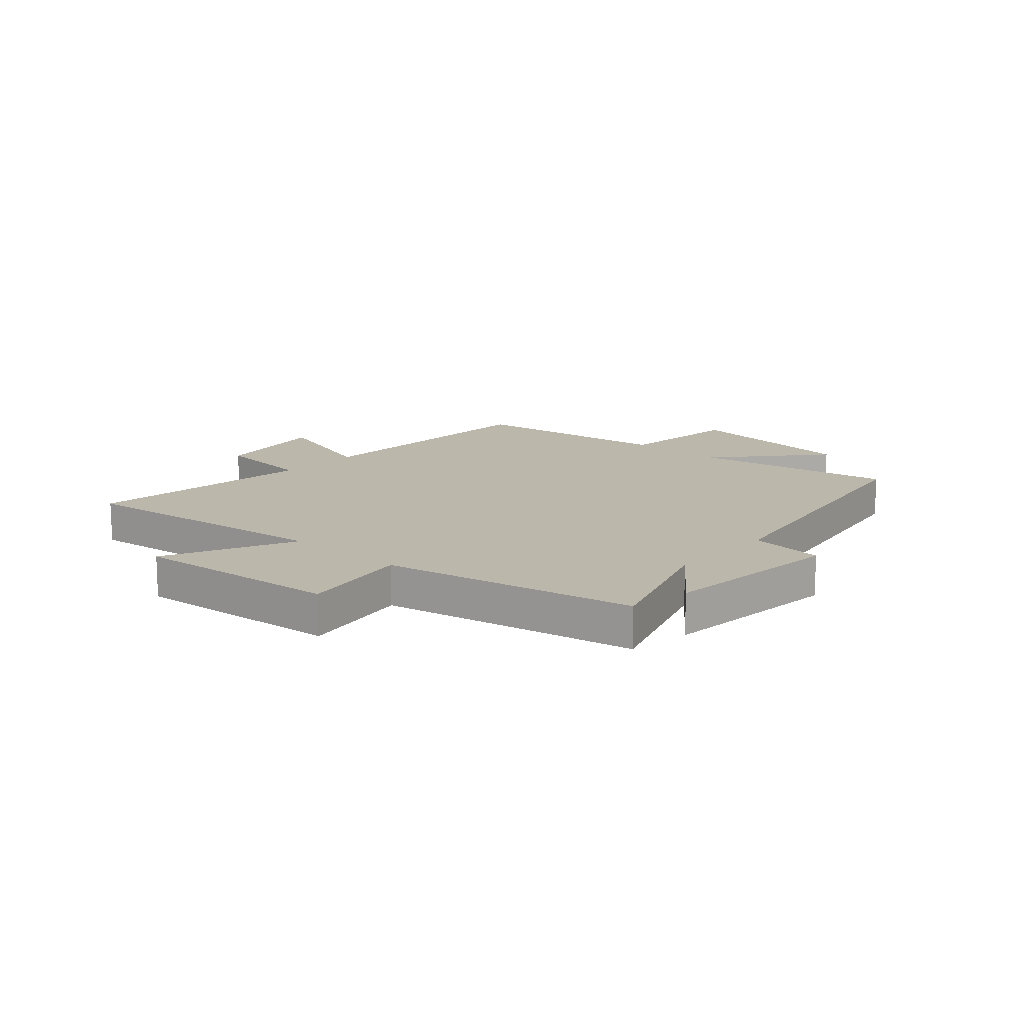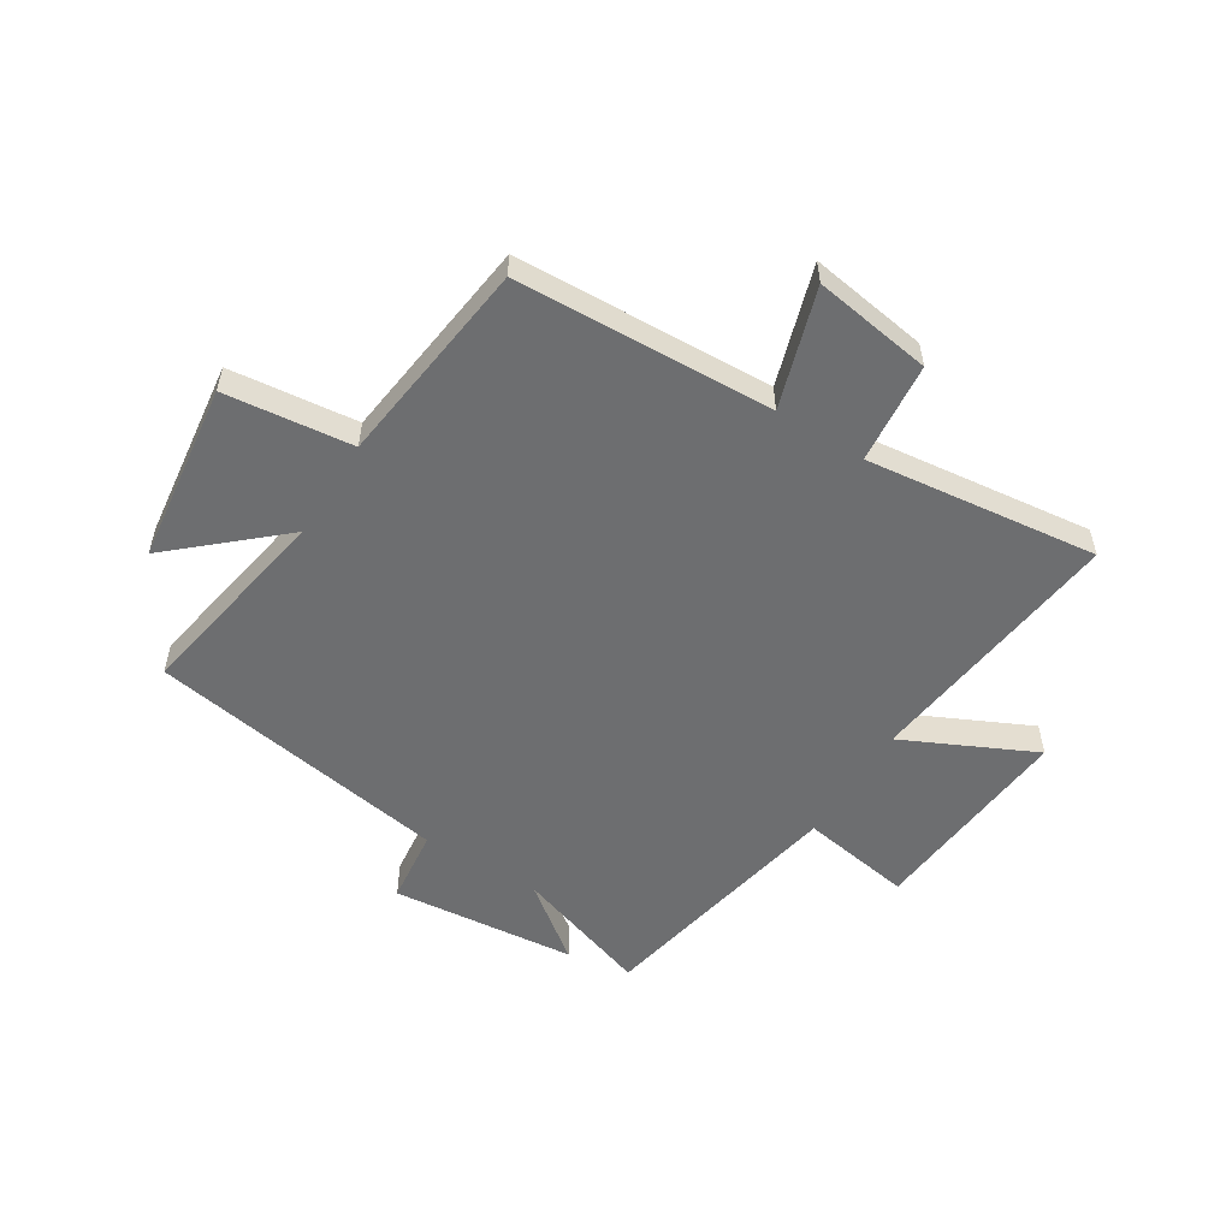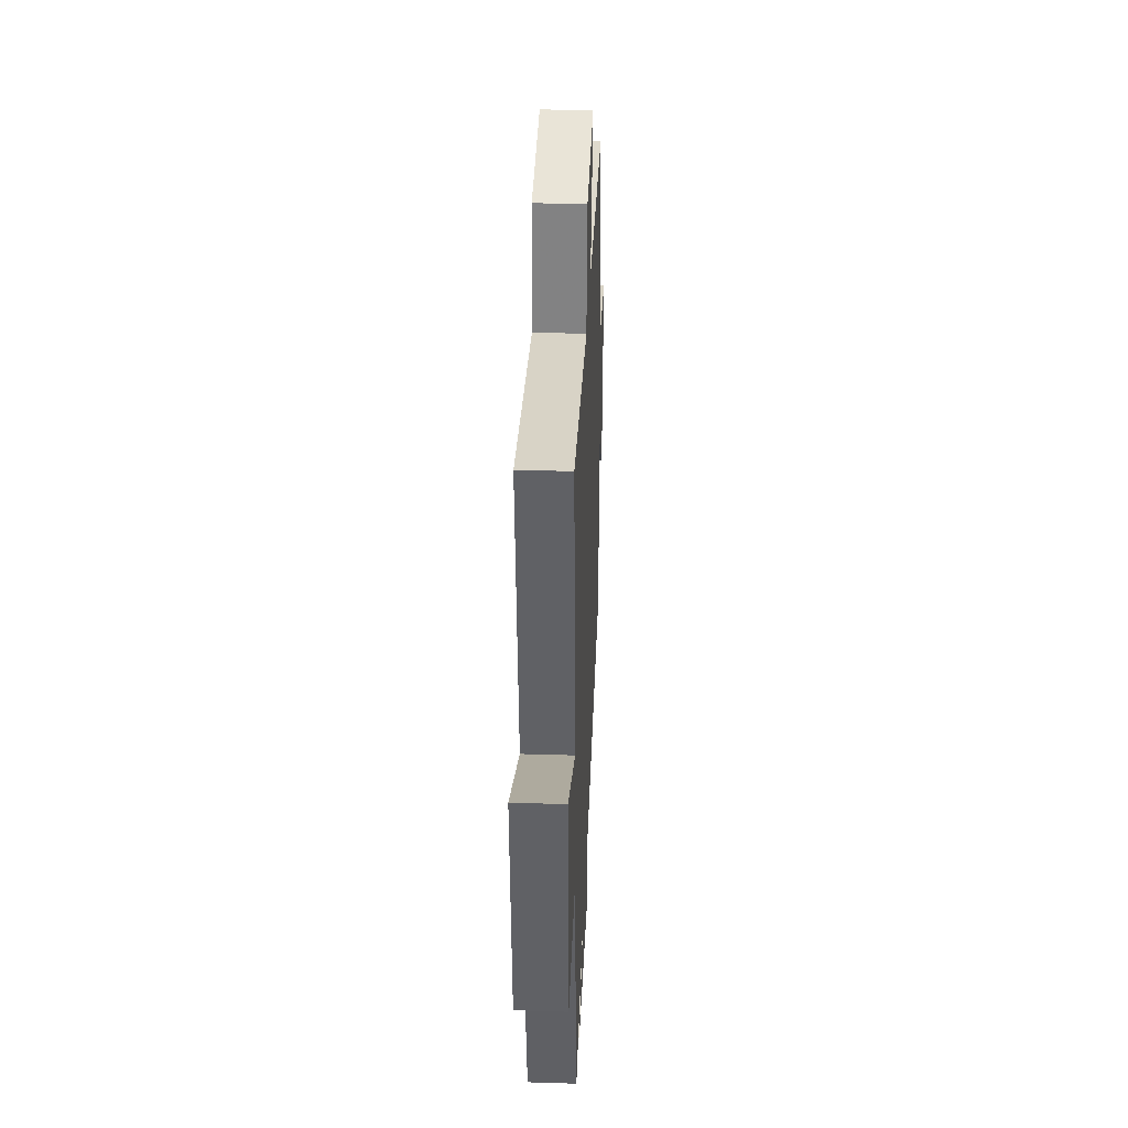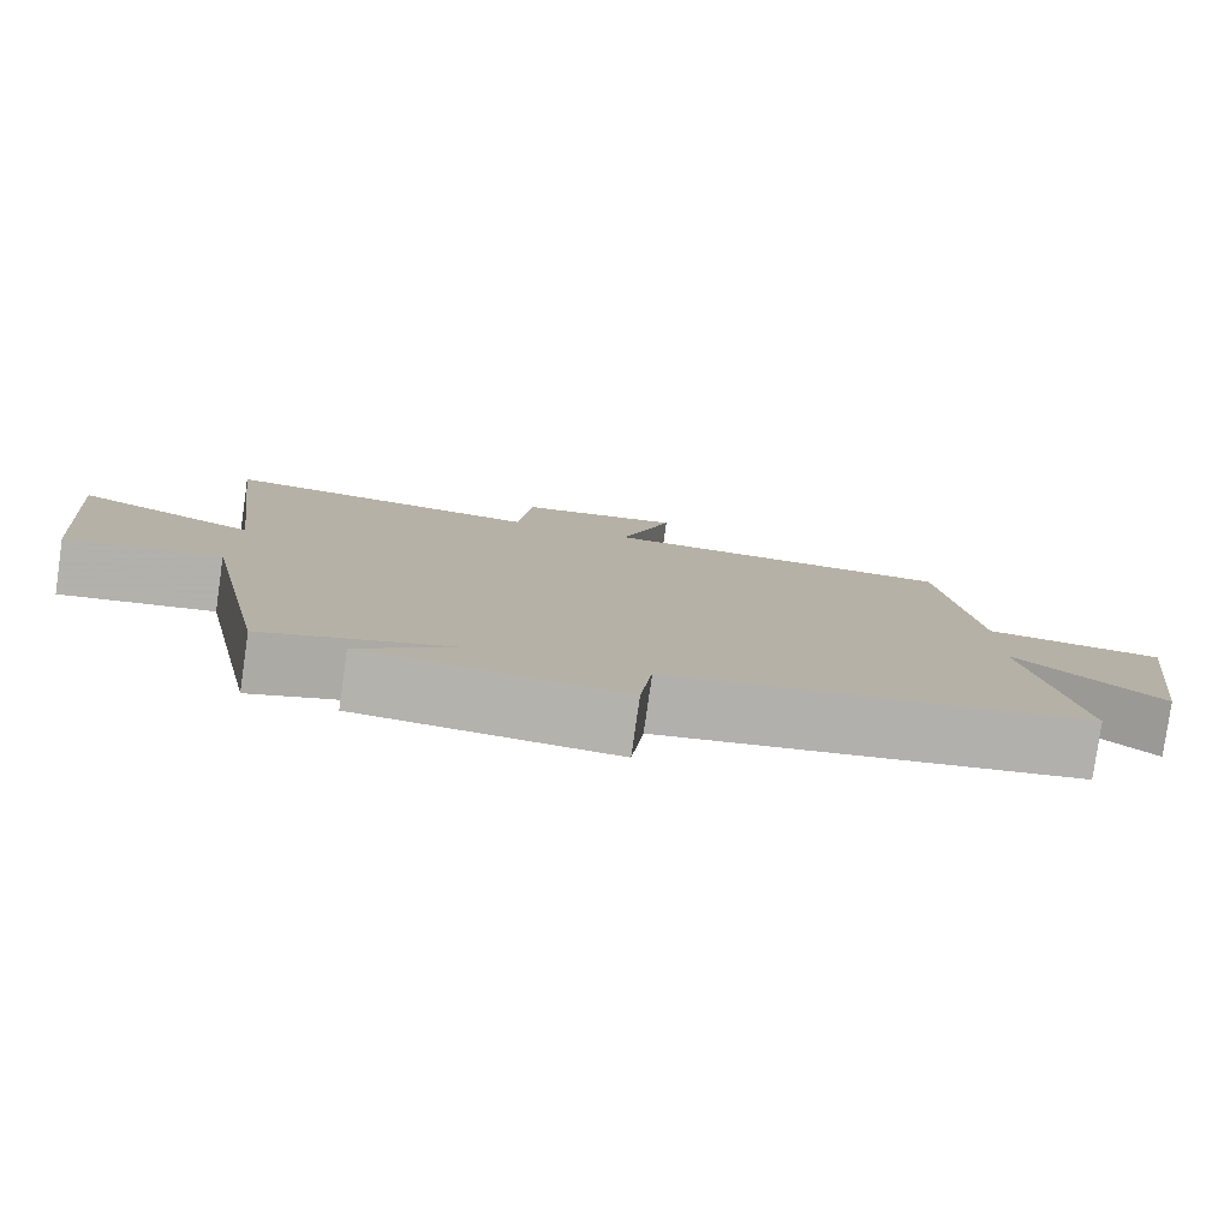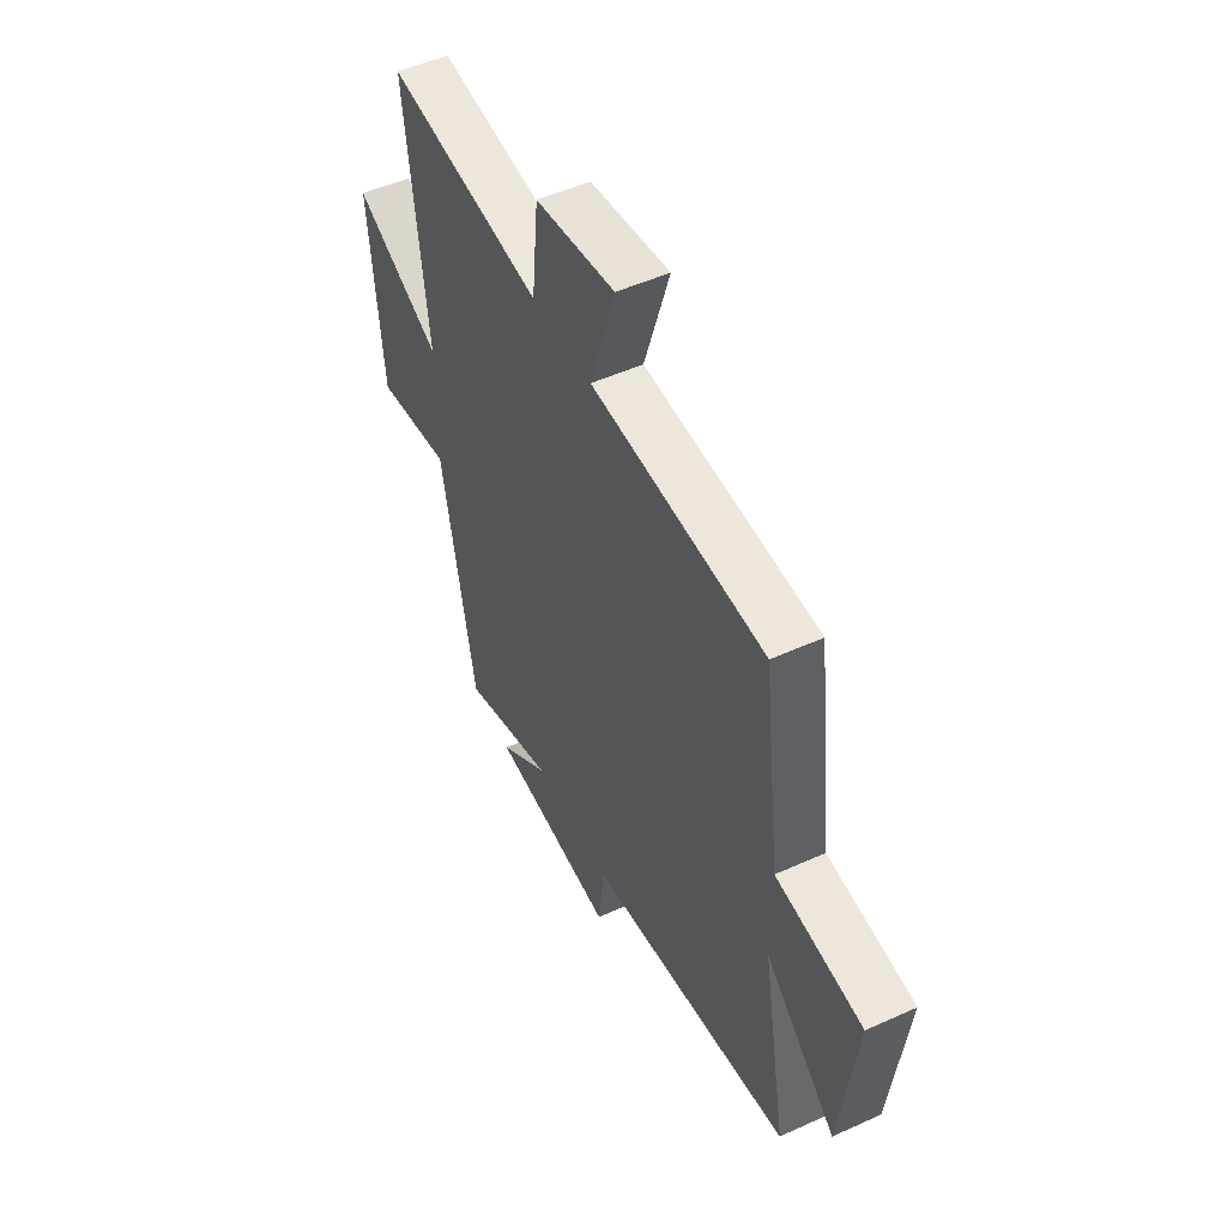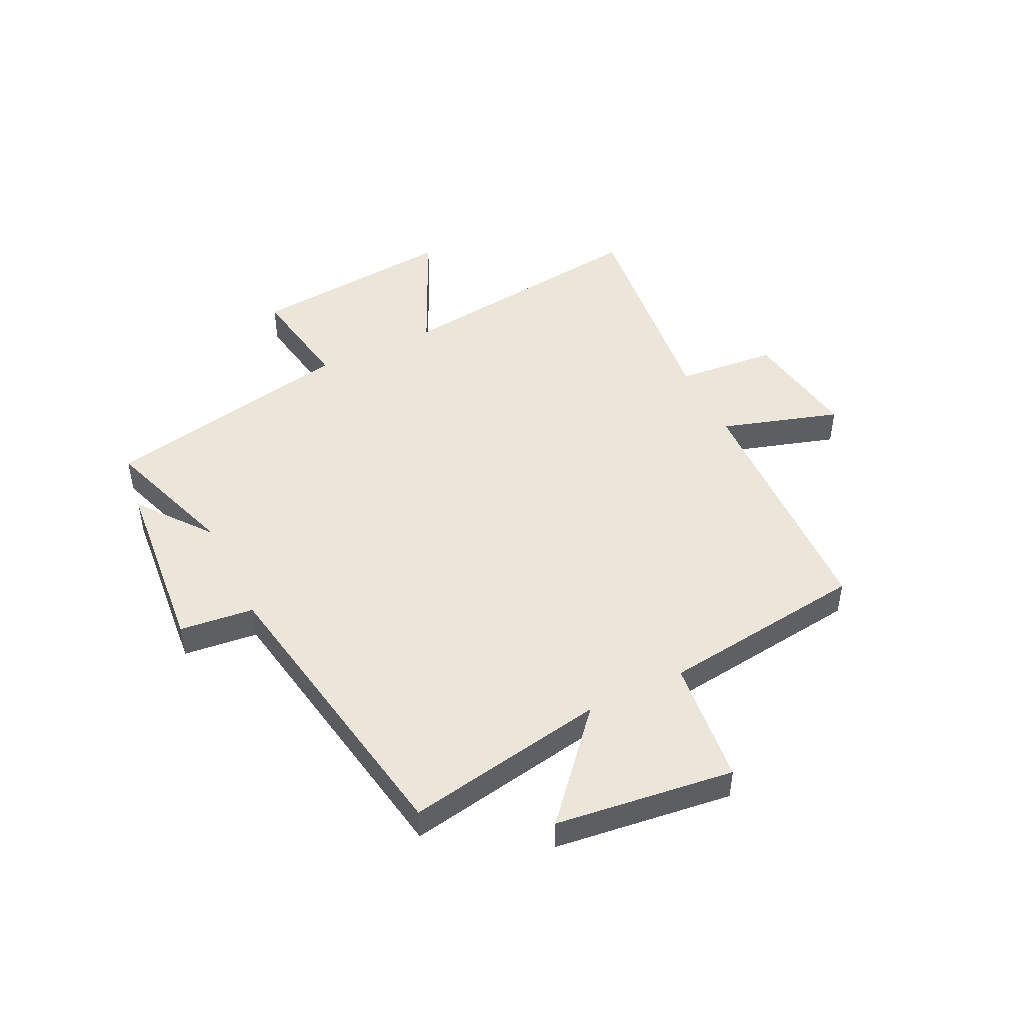
<metadata>
{"format":"obj","ext":"obj","renderer":"f3d","projection":"perspective","resolution":1024,"background":"white","views":[{"elev":14.5,"azim":131.8,"up":"+Y"},{"elev":-54.3,"azim":-31.9,"up":"+Y"},{"elev":34.5,"azim":92.4,"up":"+Z"},{"elev":-79.9,"azim":171.9,"up":"+Z"},{"elev":50.9,"azim":-116.3,"up":"+Z"},{"elev":47.4,"azim":-116.2,"up":"+Y"}]}
</metadata>
<code>
v 0.413 0.07 -0.581
v 0.173 0.07 -0.5
v 0.302 0.07 -0.599
v -0.02 0.07 -0.631
v -0.035 0.07 -0.5
v -0.563 0.07 -0.412
v -0.5 0.07 -0.058
v -0.682 0.07 -0.219
v -0.722 0.07 0.095
v -0.5 0.07 0.12
v -0.455 0.07 0.482
v -0.007 0.07 0.5
v -0.072 0.07 0.708
v 0.134 0.07 0.676
v 0.151 0.07 0.5
v 0.555 0.07 0.548
v 0.5 0.07 0.088
v 0.727 0.07 0.196
v 0.695 0.07 -0.168
v 0.5 0.07 -0.136
v 0.413 0 -0.581
v 0.173 0 -0.5
v 0.302 0 -0.599
v -0.02 0 -0.631
v -0.035 0 -0.5
v -0.563 0 -0.412
v -0.5 0 -0.058
v -0.682 0 -0.219
v -0.722 0 0.095
v -0.5 0 0.12
v -0.455 0 0.482
v -0.007 0 0.5
v -0.072 0 0.708
v 0.134 0 0.676
v 0.151 0 0.5
v 0.555 0 0.548
v 0.5 0 0.088
v 0.727 0 0.196
v 0.695 0 -0.168
v 0.5 0 -0.136
f 17 18 19 20
f 17 20 1 2
f 15 16 17 2
f 12 13 14 15
f 10 11 12 15
f 10 15 2
f 7 8 9 10
f 7 10 2
f 5 6 7 2
f 2 3 4 5
f 40 39 38 37
f 22 21 40 37
f 22 37 36 35
f 35 34 33 32
f 35 32 31 30
f 22 35 30
f 30 29 28 27
f 22 30 27
f 22 27 26 25
f 25 24 23 22
f 1 21 22 2
f 2 22 23 3
f 3 23 24 4
f 4 24 25 5
f 5 25 26 6
f 6 26 27 7
f 7 27 28 8
f 8 28 29 9
f 9 29 30 10
f 10 30 31 11
f 11 31 32 12
f 12 32 33 13
f 13 33 34 14
f 14 34 35 15
f 15 35 36 16
f 16 36 37 17
f 17 37 38 18
f 18 38 39 19
f 19 39 40 20
f 20 40 21 1

</code>
